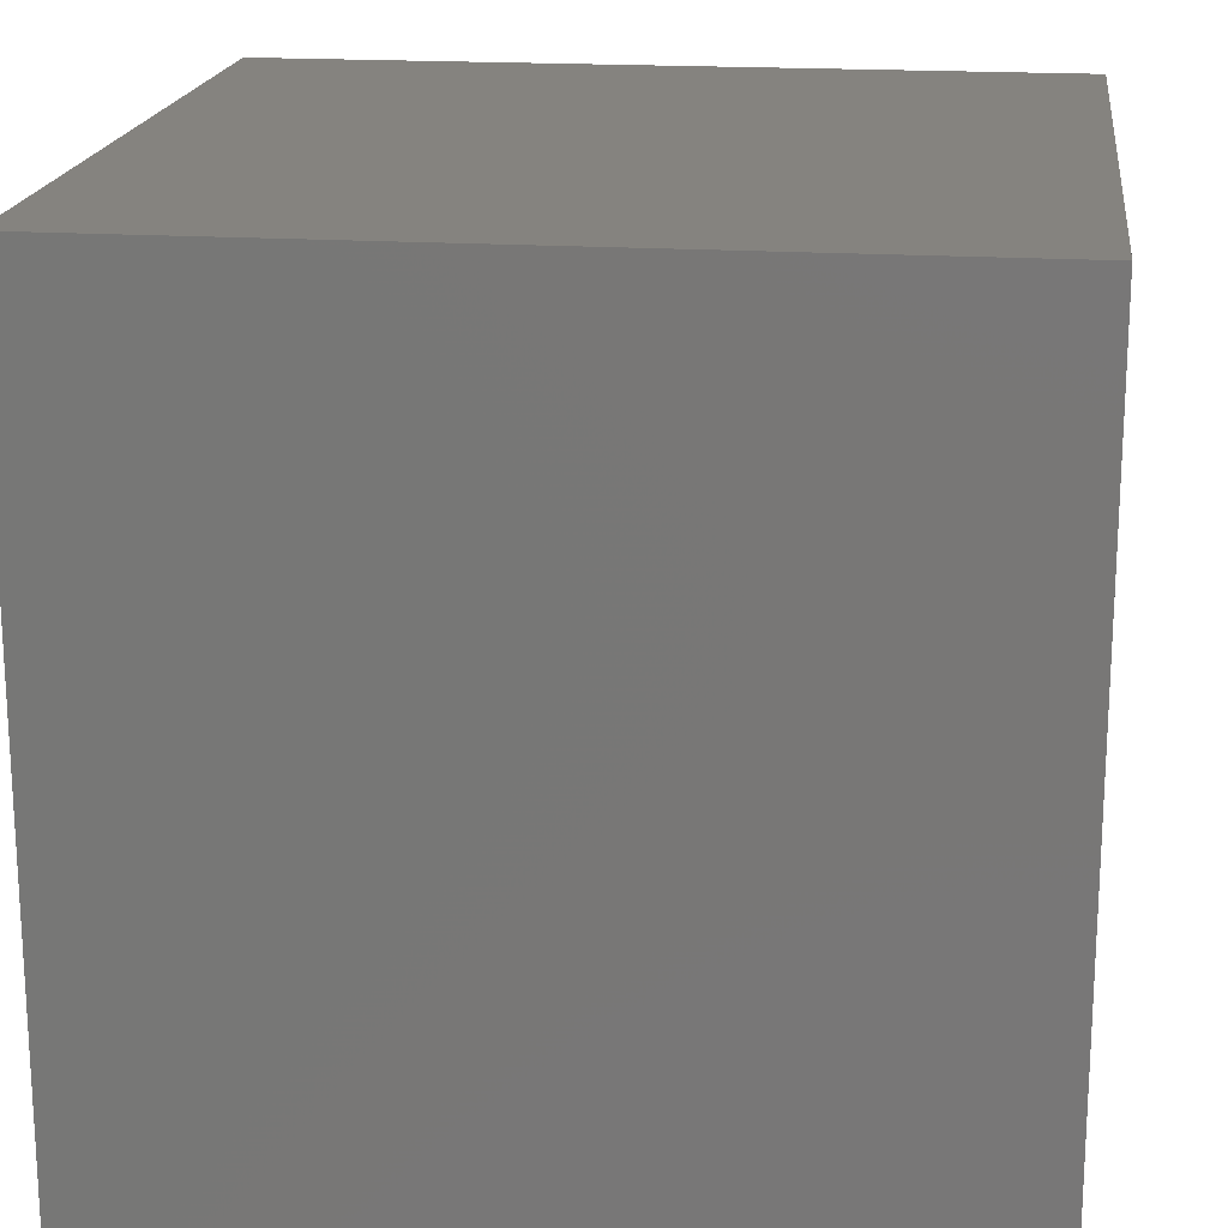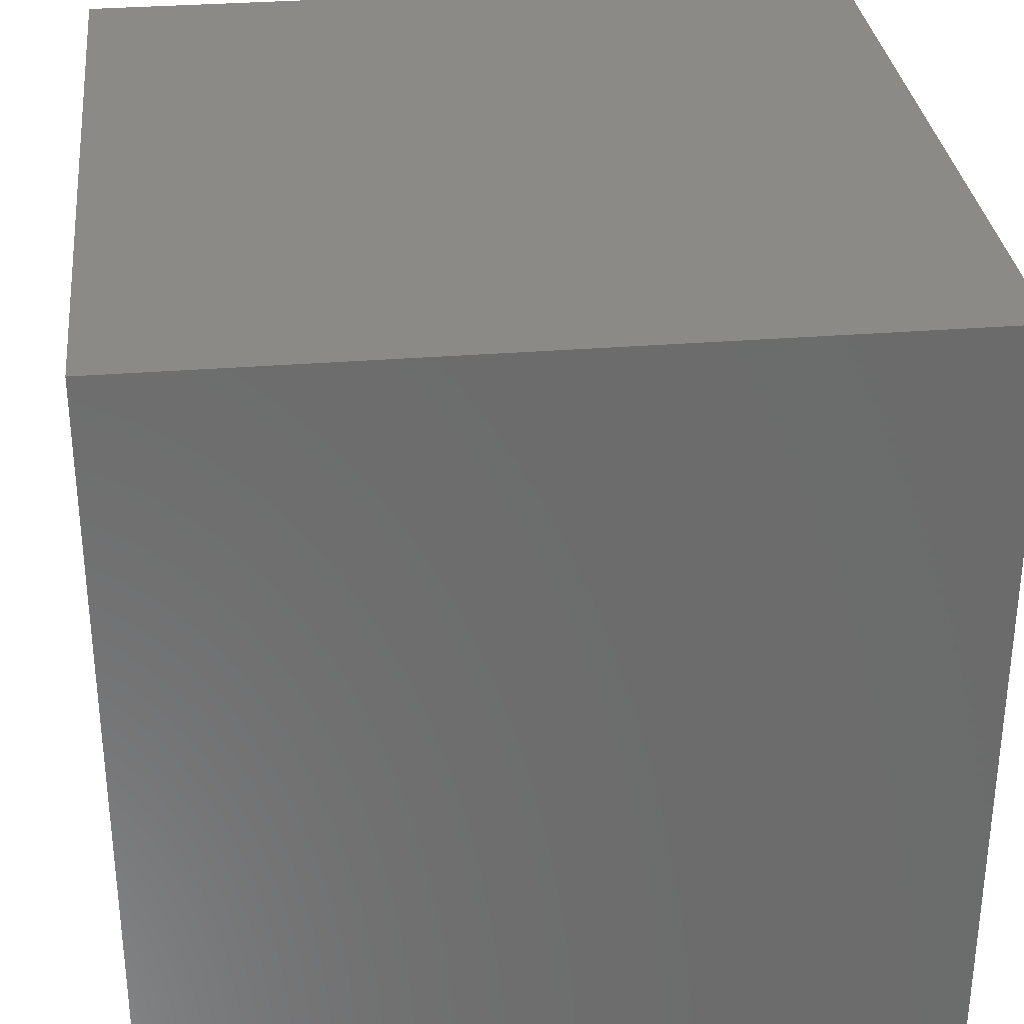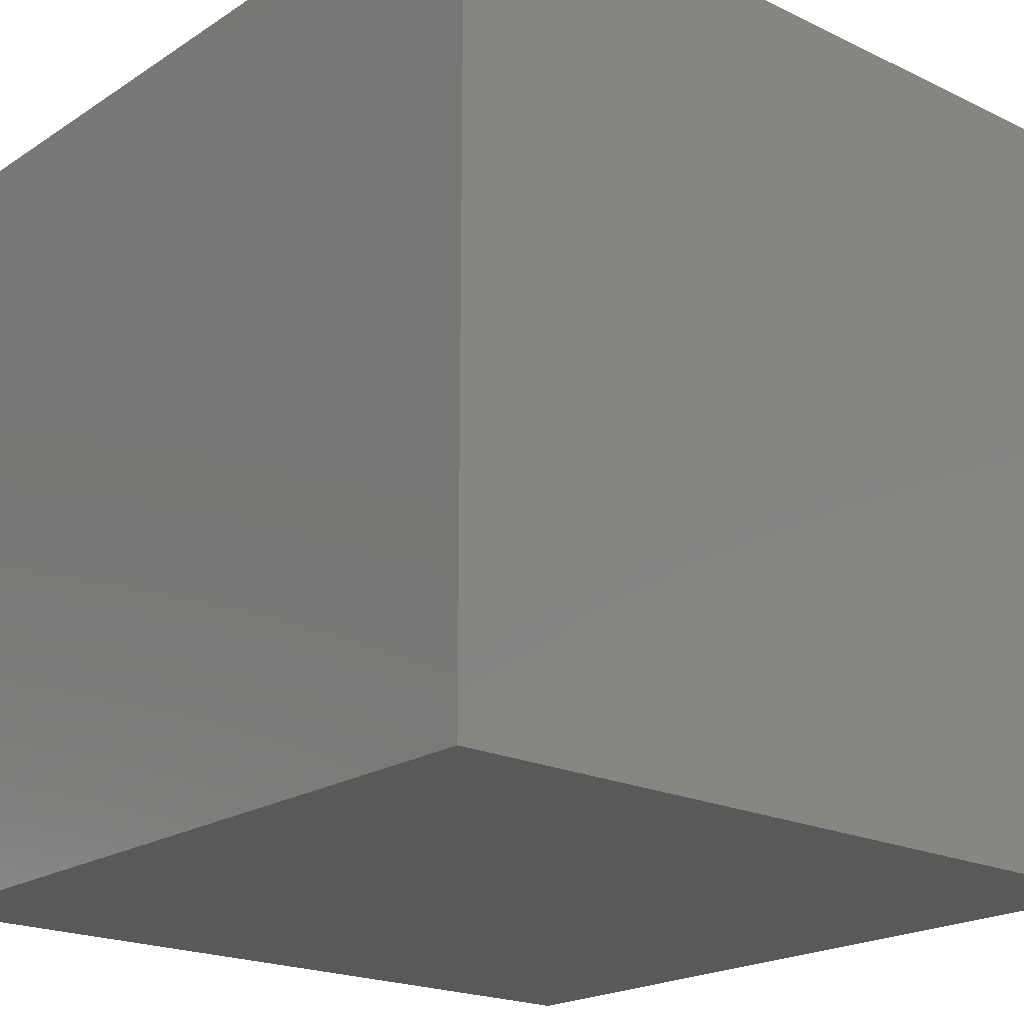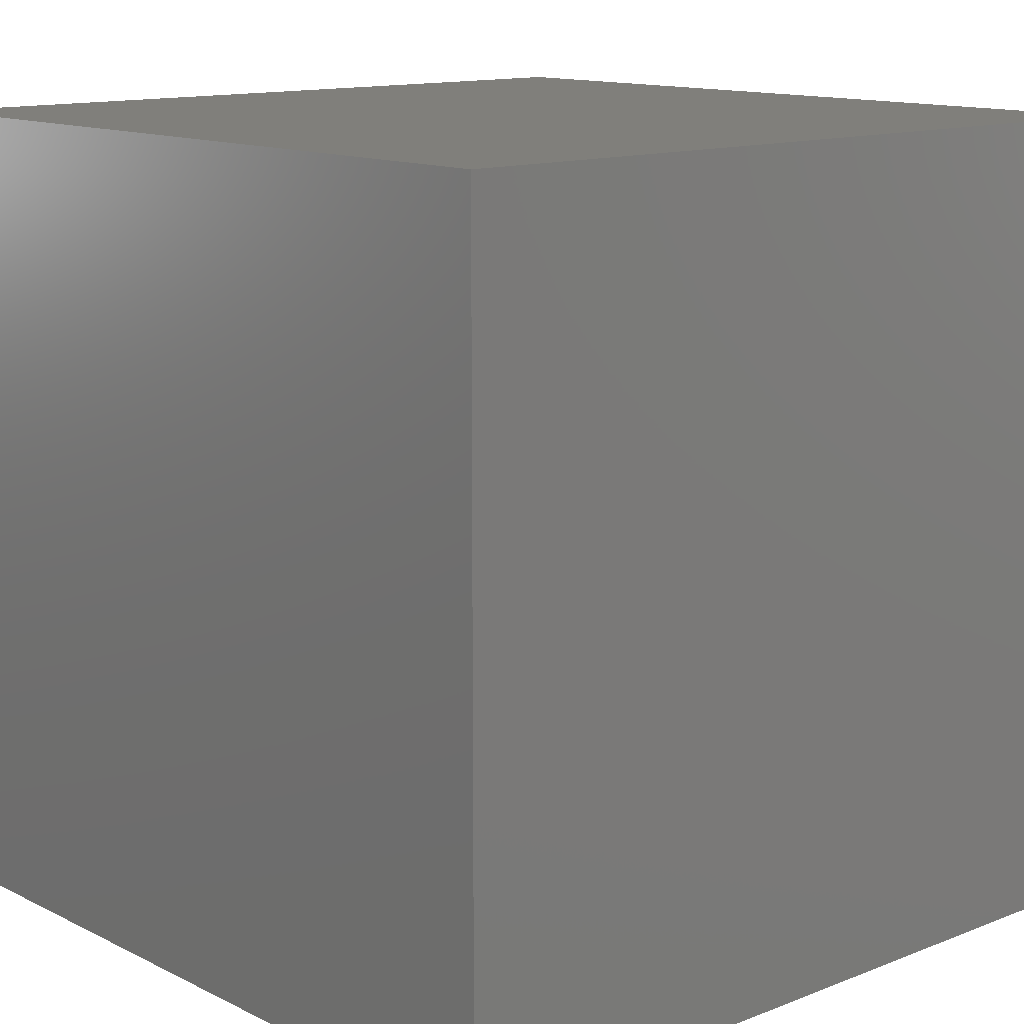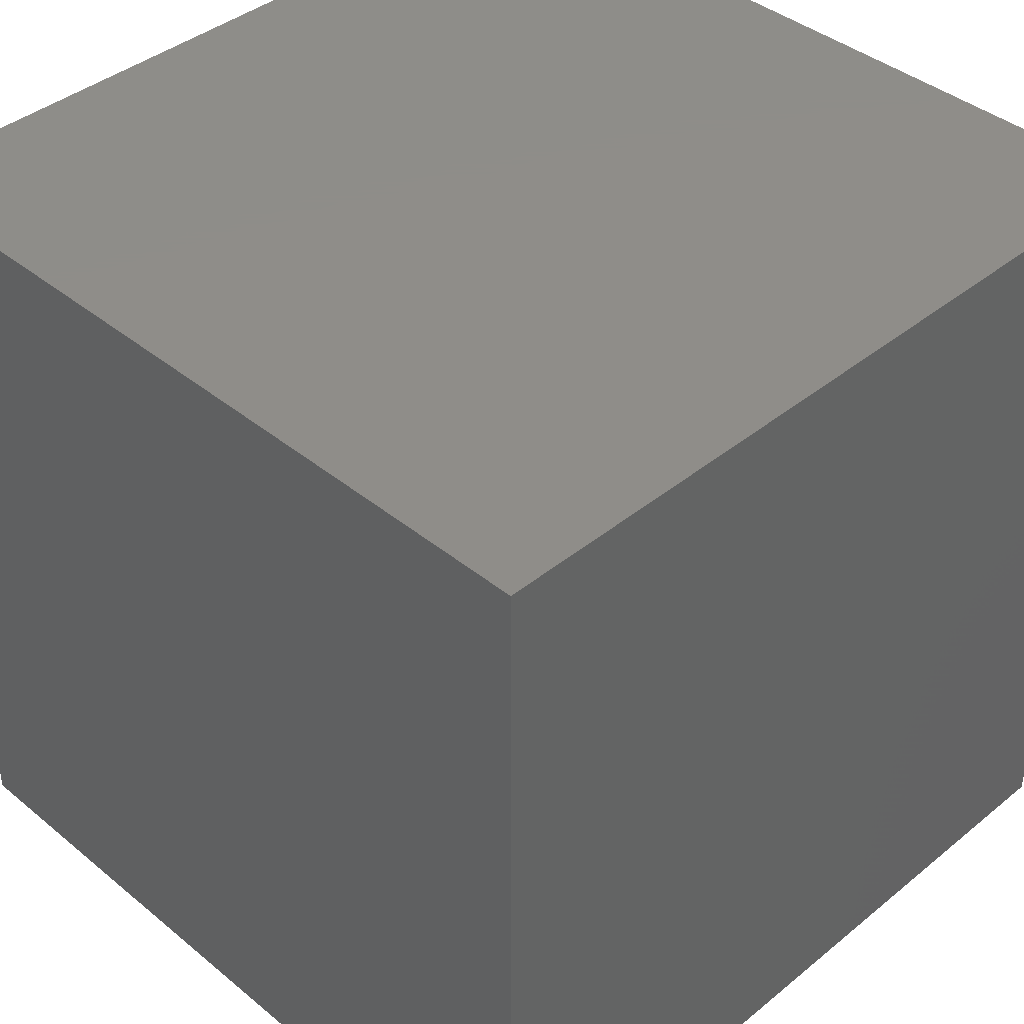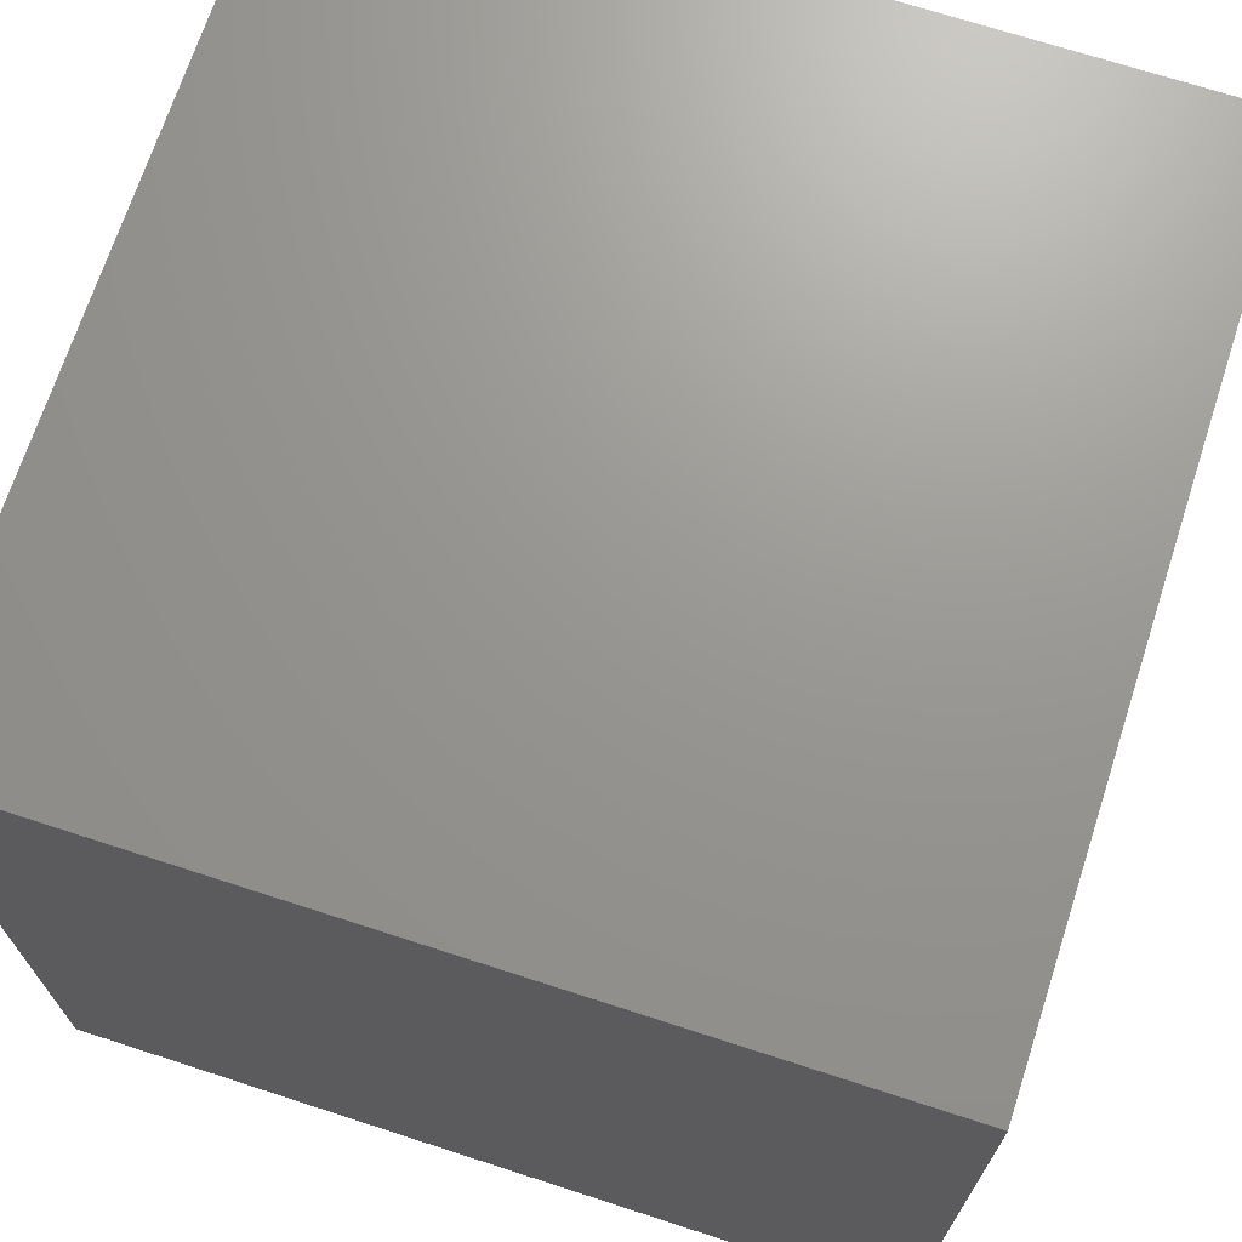
<metadata>
{"format":"stl","ext":"stl","renderer":"f3d","projection":"perspective","resolution":1024,"background":"white","views":[{"elev":18.6,"azim":97.1,"up":"+Y"},{"elev":31.8,"azim":-96.4,"up":"+Y"},{"elev":-20.5,"azim":-130.8,"up":"+Y"},{"elev":12.9,"azim":-131.8,"up":"+Y"},{"elev":40.5,"azim":-134.9,"up":"+Z"},{"elev":70.2,"azim":18.0,"up":"+Z"}]}
</metadata>
<code>
# stl→obj: 8 verts, 12 faces
v -5 3 8
v -6 3 8
v -5 2 8
v -6 2 8
v -5 2 7
v -6 2 7
v -5 3 7
v -6 3 7
f 1 2 3
f 3 2 4
f 5 6 7
f 7 6 8
f 4 6 3
f 3 6 5
f 2 8 4
f 4 8 6
f 1 7 2
f 2 7 8
f 3 5 1
f 1 5 7

</code>
